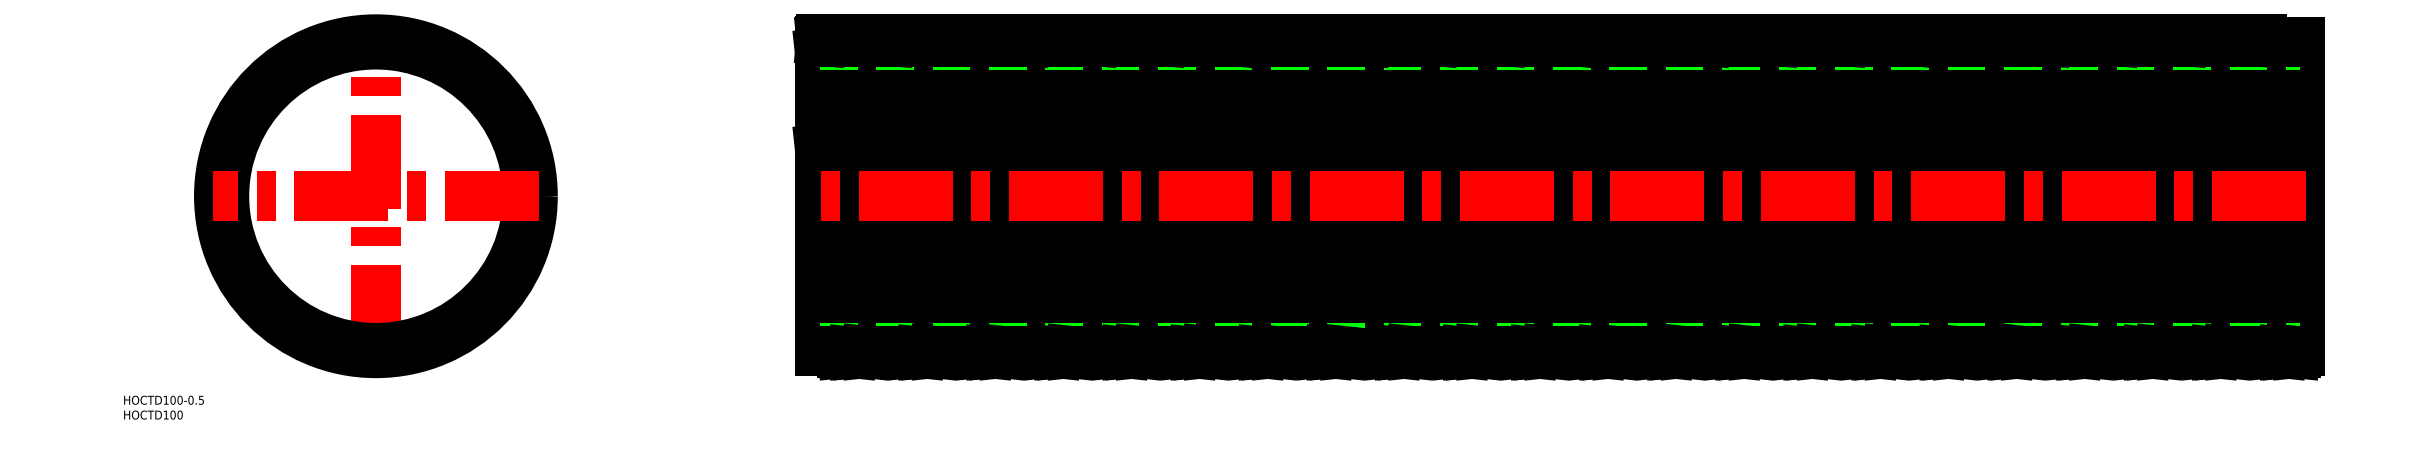
<metadata>
{"format":"dxf","ext":"dxf","renderer":"ezdxf+matplotlib","layout":"modelspace","background":"white","min_lineweight":24,"dpi":150}
</metadata>
<code>
0
SECTION
2
ENTITIES
0
LINE
8
0
10
650
20
-52.25
30
0
11
650
21
52.25
31
0
0
LINE
8
0
10
648.5
20
-53
30
0
11
637
21
53
31
0
0
LINE
8
0
10
644
20
-53
30
0
11
632.5
21
53
31
0
0
LINE
8
0
10
645
20
-53
30
0
11
633.5
21
53
31
0
0
LINE
8
0
10
602.5
20
-53
30
0
11
591
21
53
31
0
0
LINE
8
0
10
598
20
-53
30
0
11
586.5
21
53
31
0
0
LINE
8
0
10
599
20
-53
30
0
11
587.5
21
53
31
0
0
LINE
8
0
10
594.5
20
-53
30
0
11
583
21
53
31
0
0
LINE
8
0
10
625.5
20
-53
30
0
11
614
21
53
31
0
0
LINE
8
0
10
621
20
-53
30
0
11
609.5
21
53
31
0
0
LINE
8
0
10
622
20
-53
30
0
11
610.5
21
53
31
0
0
LINE
8
0
10
617.5
20
-53
30
0
11
606
21
53
31
0
0
LINE
8
0
10
556.5
20
-53
30
0
11
545
21
53
31
0
0
LINE
8
0
10
552
20
-53
30
0
11
540.5
21
53
31
0
0
LINE
8
0
10
553
20
-53
30
0
11
541.5
21
53
31
0
0
LINE
8
0
10
548.5
20
-53
30
0
11
537
21
53
31
0
0
LINE
8
0
10
575
20
-53
30
0
11
563.5
21
53
31
0
0
LINE
8
0
10
576
20
-53
30
0
11
564.5
21
53
31
0
0
LINE
8
0
10
571.5
20
-53
30
0
11
560
21
53
31
0
0
LINE
8
0
10
579.5
20
-53
30
0
11
568
21
53
31
0
0
LINE
8
0
10
640.5
20
-53
30
0
11
629
21
53
31
0
0
LINE
8
0
10
487.5
20
-53
30
0
11
476
21
53
31
0
0
LINE
8
0
10
483
20
-53
30
0
11
471.5
21
53
31
0
0
LINE
8
0
10
484
20
-53
30
0
11
472.5
21
53
31
0
0
LINE
8
0
10
510.5
20
-53
30
0
11
499
21
53
31
0
0
LINE
8
0
10
506
20
-53
30
0
11
494.5
21
53
31
0
0
LINE
8
0
10
507
20
-53
30
0
11
495.5
21
53
31
0
0
LINE
8
0
10
502.5
20
-53
30
0
11
491
21
53
31
0
0
LINE
8
0
10
441.5
20
-53
30
0
11
430
21
53
31
0
0
LINE
8
0
10
437
20
-53
30
0
11
425.5
21
53
31
0
0
LINE
8
0
10
438
20
-53
30
0
11
426.5
21
53
31
0
0
LINE
8
0
10
433.5
20
-53
30
0
11
422
21
53
31
0
0
LINE
8
0
10
464.5
20
-53
30
0
11
453
21
53
31
0
0
LINE
8
0
10
460
20
-53
30
0
11
448.5
21
53
31
0
0
LINE
8
0
10
461
20
-53
30
0
11
449.5
21
53
31
0
0
LINE
8
0
10
456.5
20
-53
30
0
11
445
21
53
31
0
0
LINE
8
0
10
479.5
20
-53
30
0
11
468
21
53
31
0
0
LINE
8
0
10
395.5
20
-53
30
0
11
384
21
53
31
0
0
LINE
8
0
10
391
20
-53
30
0
11
379.5
21
53
31
0
0
LINE
8
0
10
392
20
-53
30
0
11
380.5
21
53
31
0
0
LINE
8
0
10
387.5
20
-53
30
0
11
376
21
53
31
0
0
LINE
8
0
10
414
20
-53
30
0
11
402.5
21
53
31
0
0
LINE
8
0
10
415
20
-53
30
0
11
403.5
21
53
31
0
0
LINE
8
0
10
410.5
20
-53
30
0
11
399
21
53
31
0
0
LINE
8
0
10
326.5
20
-53
30
0
11
315
21
53
31
0
0
LINE
8
0
10
322
20
-53
30
0
11
310.5
21
53
31
0
0
LINE
8
0
10
323
20
-53
30
0
11
311.5
21
53
31
0
0
LINE
8
0
10
349.5
20
-53
30
0
11
338
21
53
31
0
0
LINE
8
0
10
345
20
-53
30
0
11
333.5
21
53
31
0
0
LINE
8
0
10
346
20
-53
30
0
11
334.5
21
53
31
0
0
LINE
8
0
10
341.5
20
-53
30
0
11
330
21
53
31
0
0
LINE
8
0
10
372.5
20
-53
30
0
11
361
21
53
31
0
0
LINE
8
0
10
368
20
-53
30
0
11
356.5
21
53
31
0
0
LINE
8
0
10
369
20
-53
30
0
11
357.5
21
53
31
0
0
LINE
8
0
10
364.5
20
-53
30
0
11
353
21
53
31
0
0
LINE
8
0
10
418.5
20
-53
30
0
11
407
21
53
31
0
0
LINE
8
0
10
533.5
20
-53
30
0
11
522
21
53
31
0
0
LINE
8
0
10
529
20
-53
30
0
11
517.5
21
53
31
0
0
LINE
8
0
10
530
20
-53
30
0
11
518.5
21
53
31
0
0
LINE
8
0
10
525.5
20
-53
30
0
11
514
21
53
31
0
0
LINE
8
0
10
280.5
20
-53
30
0
11
269
21
53
31
0
0
LINE
8
0
10
276
20
-53
30
0
11
264.5
21
53
31
0
0
LINE
8
0
10
277
20
-53
30
0
11
265.5
21
53
31
0
0
LINE
8
0
10
272.5
20
-53
30
0
11
261
21
53
31
0
0
LINE
8
0
10
303.5
20
-53
30
0
11
292
21
53
31
0
0
LINE
8
0
10
299
20
-53
30
0
11
287.5
21
53
31
0
0
LINE
8
0
10
300
20
-53
30
0
11
288.5
21
53
31
0
0
LINE
8
0
10
295.5
20
-53
30
0
11
284
21
53
31
0
0
LINE
8
0
10
234.5
20
-53
30
0
11
223
21
53
31
0
0
LINE
8
0
10
230
20
-53
30
0
11
218.5
21
53
31
0
0
LINE
8
0
10
231
20
-53
30
0
11
219.5
21
53
31
0
0
LINE
8
0
10
226.5
20
-53
30
0
11
215
21
53
31
0
0
LINE
8
0
10
253
20
-53
30
0
11
241.5
21
53
31
0
0
LINE
8
0
10
254
20
-53
30
0
11
242.5
21
53
31
0
0
LINE
8
0
10
249.5
20
-53
30
0
11
238
21
53
31
0
0
LINE
8
0
10
257.5
20
-53
30
0
11
246
21
53
31
0
0
LINE
8
0
10
150
20
-52.25
30
0
11
150
21
52.55
31
0
0
LINE
8
0
10
165.5
20
-53
30
0
11
154
21
53
31
0
0
LINE
8
0
10
157.5
20
-53
30
0
11
150
21
15.91
31
0
0
LINE
8
0
10
162
20
-53
30
0
11
150.5
21
53
31
0
0
LINE
8
0
10
161
20
-53
30
0
11
150
21
48.36
31
0
0
LINE
8
0
10
185
20
-53
30
0
11
173.5
21
53
31
0
0
LINE
8
0
10
184
20
-53
30
0
11
172.5
21
53
31
0
0
LINE
8
0
10
188.5
20
-53
30
0
11
177
21
53
31
0
0
LINE
8
0
10
180.5
20
-53
30
0
11
169
21
53
31
0
0
LINE
8
0
10
211.5
20
-53
30
0
11
200
21
53
31
0
0
LINE
8
0
10
207
20
-53
30
0
11
195.5
21
53
31
0
0
LINE
8
0
10
208
20
-53
30
0
11
196.5
21
53
31
0
0
LINE
8
0
10
203.5
20
-53
30
0
11
192
21
53
31
0
0
LINE
8
CENTER
10
0
20
-55
30
0
11
0
21
55
31
0
0
CIRCLE
8
0
10
0
20
0
30
0
40
53
0
CIRCLE
8
0
10
0
20
0
30
0
40
51.25
0
LINE
8
0
10
318.5
20
-53
30
0
11
307
21
53
31
0
0
LINE
8
0
10
326.4
20
-52.25
30
0
11
341.4
21
-52.25
31
0
0
LINE
8
0
10
150
20
-51.25
30
0
11
650
21
-51.25
31
0
0
TEXT
8
0
10
-85.44
20
-75.43
30
0
40
3
1
HOCTD100
0
TEXT
8
0
10
-85.44
20
-70.43
30
0
40
3
1
HOCTD100-0.5
0
LINE
8
0
10
203.5
20
-53
30
0
11
207
21
-53
31
0
0
LINE
8
0
10
165.4
20
-52.25
30
0
11
180.4
21
-52.25
31
0
0
LINE
8
0
10
157.4
20
-52.25
30
0
11
150
21
-52.25
31
0
0
LINE
8
0
10
160.9
20
-52.55
30
0
11
162
21
-52.55
31
0
0
LINE
8
0
10
162
20
-53
30
0
11
165.5
21
-53
31
0
0
LINE
8
0
10
161
20
-53
30
0
11
161
21
-52.55
31
0
0
LINE
8
0
10
165.5
20
-53
30
0
11
165.6
21
-52.25
31
0
0
LINE
8
0
10
157.5
20
-53
30
0
11
161
21
-53
31
0
0
LINE
8
0
10
185
20
-53
30
0
11
188.5
21
-53
31
0
0
LINE
8
0
10
184
20
-53
30
0
11
184
21
-52.55
31
0
0
LINE
8
0
10
183.9
20
-52.55
30
0
11
185
21
-52.55
31
0
0
LINE
8
0
10
180.5
20
-53
30
0
11
184
21
-53
31
0
0
LINE
8
0
10
188.5
20
-53
30
0
11
188.6
21
-52.25
31
0
0
LINE
8
0
10
188.4
20
-52.25
30
0
11
203.4
21
-52.25
31
0
0
LINE
8
0
10
257.4
20
-52.25
30
0
11
272.4
21
-52.25
31
0
0
LINE
8
0
10
234.4
20
-52.25
30
0
11
249.4
21
-52.25
31
0
0
LINE
8
0
10
211.4
20
-52.25
30
0
11
226.4
21
-52.25
31
0
0
LINE
8
0
10
208
20
-53
30
0
11
211.5
21
-53
31
0
0
LINE
8
0
10
211.5
20
-53
30
0
11
211.6
21
-52.25
31
0
0
LINE
8
0
10
207
20
-53
30
0
11
207
21
-52.55
31
0
0
LINE
8
0
10
206.9
20
-52.55
30
0
11
208
21
-52.55
31
0
0
LINE
8
0
10
234.5
20
-53
30
0
11
234.6
21
-52.25
31
0
0
LINE
8
0
10
229.9
20
-52.55
30
0
11
231
21
-52.55
31
0
0
LINE
8
0
10
230
20
-53
30
0
11
230
21
-52.55
31
0
0
LINE
8
0
10
231
20
-53
30
0
11
234.5
21
-53
31
0
0
LINE
8
0
10
226.5
20
-53
30
0
11
230
21
-53
31
0
0
LINE
8
0
10
252.9
20
-52.55
30
0
11
254
21
-52.55
31
0
0
LINE
8
0
10
249.5
20
-53
30
0
11
253
21
-53
31
0
0
LINE
8
0
10
253
20
-53
30
0
11
253
21
-52.55
31
0
0
LINE
8
0
10
257.5
20
-53
30
0
11
257.6
21
-52.25
31
0
0
LINE
8
0
10
254
20
-53
30
0
11
257.5
21
-53
31
0
0
LINE
8
0
10
300
20
-53
30
0
11
303.5
21
-53
31
0
0
LINE
8
0
10
280.4
20
-52.25
30
0
11
295.4
21
-52.25
31
0
0
LINE
8
0
10
277
20
-53
30
0
11
280.5
21
-53
31
0
0
LINE
8
0
10
275.9
20
-52.55
30
0
11
277
21
-52.55
31
0
0
LINE
8
0
10
276
20
-53
30
0
11
276
21
-52.55
31
0
0
LINE
8
0
10
280.5
20
-53
30
0
11
280.6
21
-52.25
31
0
0
LINE
8
0
10
272.5
20
-53
30
0
11
276
21
-53
31
0
0
LINE
8
0
10
295.5
20
-53
30
0
11
299
21
-53
31
0
0
LINE
8
0
10
298.9
20
-52.55
30
0
11
300
21
-52.55
31
0
0
LINE
8
0
10
299
20
-53
30
0
11
299
21
-52.55
31
0
0
LINE
8
0
10
318.5
20
-53
30
0
11
322
21
-53
31
0
0
LINE
8
0
10
303.5
20
-53
30
0
11
303.6
21
-52.25
31
0
0
LINE
8
0
10
303.4
20
-52.25
30
0
11
318.4
21
-52.25
31
0
0
LINE
8
0
10
323
20
-53
30
0
11
326.5
21
-53
31
0
0
LINE
8
0
10
321.9
20
-52.55
30
0
11
323
21
-52.55
31
0
0
LINE
8
0
10
322
20
-53
30
0
11
322
21
-52.55
31
0
0
LINE
8
0
10
326.5
20
-53
30
0
11
326.6
21
-52.25
31
0
0
LINE
8
0
10
599
20
-53
30
0
11
602.5
21
-53
31
0
0
LINE
8
0
10
464.4
20
-52.25
30
0
11
479.4
21
-52.25
31
0
0
LINE
8
0
10
395.4
20
-52.25
30
0
11
410.4
21
-52.25
31
0
0
LINE
8
0
10
367.9
20
-52.55
30
0
11
369
21
-52.55
31
0
0
LINE
8
0
10
349.4
20
-52.25
30
0
11
364.4
21
-52.25
31
0
0
LINE
8
0
10
349.5
20
-53
30
0
11
349.6
21
-52.25
31
0
0
LINE
8
0
10
344.9
20
-52.55
30
0
11
346
21
-52.55
31
0
0
LINE
8
0
10
345
20
-53
30
0
11
345
21
-52.55
31
0
0
LINE
8
0
10
341.5
20
-53
30
0
11
345
21
-53
31
0
0
LINE
8
0
10
346
20
-53
30
0
11
349.5
21
-53
31
0
0
LINE
8
0
10
364.5
20
-53
30
0
11
368
21
-53
31
0
0
LINE
8
0
10
368
20
-53
30
0
11
368
21
-52.55
31
0
0
LINE
8
0
10
372.4
20
-52.25
30
0
11
387.4
21
-52.25
31
0
0
LINE
8
0
10
369
20
-53
30
0
11
372.5
21
-53
31
0
0
LINE
8
0
10
372.5
20
-53
30
0
11
372.6
21
-52.25
31
0
0
LINE
8
0
10
392
20
-53
30
0
11
395.5
21
-53
31
0
0
LINE
8
0
10
390.9
20
-52.55
30
0
11
392
21
-52.55
31
0
0
LINE
8
0
10
391
20
-53
30
0
11
391
21
-52.55
31
0
0
LINE
8
0
10
395.5
20
-53
30
0
11
395.6
21
-52.25
31
0
0
LINE
8
0
10
387.5
20
-53
30
0
11
391
21
-53
31
0
0
LINE
8
0
10
433.5
20
-53
30
0
11
437
21
-53
31
0
0
LINE
8
0
10
415
20
-53
30
0
11
418.5
21
-53
31
0
0
LINE
8
0
10
410.5
20
-53
30
0
11
414
21
-53
31
0
0
LINE
8
0
10
413.9
20
-52.55
30
0
11
415
21
-52.55
31
0
0
LINE
8
0
10
414
20
-53
30
0
11
414
21
-52.55
31
0
0
LINE
8
0
10
418.5
20
-53
30
0
11
418.6
21
-52.25
31
0
0
LINE
8
0
10
418.4
20
-52.25
30
0
11
433.4
21
-52.25
31
0
0
LINE
8
0
10
441.4
20
-52.25
30
0
11
456.4
21
-52.25
31
0
0
LINE
8
0
10
438
20
-53
30
0
11
441.5
21
-53
31
0
0
LINE
8
0
10
436.9
20
-52.55
30
0
11
438
21
-52.55
31
0
0
LINE
8
0
10
437
20
-53
30
0
11
437
21
-52.55
31
0
0
LINE
8
0
10
441.5
20
-53
30
0
11
441.6
21
-52.25
31
0
0
LINE
8
0
10
464.5
20
-53
30
0
11
464.6
21
-52.25
31
0
0
LINE
8
0
10
456.5
20
-53
30
0
11
460
21
-53
31
0
0
LINE
8
0
10
459.9
20
-52.55
30
0
11
461
21
-52.55
31
0
0
LINE
8
0
10
460
20
-53
30
0
11
460
21
-52.55
31
0
0
LINE
8
0
10
461
20
-53
30
0
11
464.5
21
-53
31
0
0
LINE
8
0
10
533.5
20
-53
30
0
11
533.6
21
-52.25
31
0
0
LINE
8
0
10
533.4
20
-52.25
30
0
11
548.4
21
-52.25
31
0
0
LINE
8
0
10
487.4
20
-52.25
30
0
11
502.4
21
-52.25
31
0
0
LINE
8
0
10
484
20
-53
30
0
11
487.5
21
-53
31
0
0
LINE
8
0
10
482.9
20
-52.55
30
0
11
484
21
-52.55
31
0
0
LINE
8
0
10
483
20
-53
30
0
11
483
21
-52.55
31
0
0
LINE
8
0
10
479.5
20
-53
30
0
11
483
21
-53
31
0
0
LINE
8
0
10
487.5
20
-53
30
0
11
487.6
21
-52.25
31
0
0
LINE
8
0
10
510.4
20
-52.25
30
0
11
525.4
21
-52.25
31
0
0
LINE
8
0
10
510.5
20
-53
30
0
11
510.6
21
-52.25
31
0
0
LINE
8
0
10
505.9
20
-52.55
30
0
11
507
21
-52.55
31
0
0
LINE
8
0
10
506
20
-53
30
0
11
506
21
-52.55
31
0
0
LINE
8
0
10
502.5
20
-53
30
0
11
506
21
-53
31
0
0
LINE
8
0
10
507
20
-53
30
0
11
510.5
21
-53
31
0
0
LINE
8
0
10
530
20
-53
30
0
11
533.5
21
-53
31
0
0
LINE
8
0
10
525.5
20
-53
30
0
11
529
21
-53
31
0
0
LINE
8
0
10
529
20
-53
30
0
11
529
21
-52.55
31
0
0
LINE
8
0
10
528.9
20
-52.55
30
0
11
530
21
-52.55
31
0
0
LINE
8
0
10
556.4
20
-52.25
30
0
11
571.4
21
-52.25
31
0
0
LINE
8
0
10
548.5
20
-53
30
0
11
552
21
-53
31
0
0
LINE
8
0
10
553
20
-53
30
0
11
556.5
21
-53
31
0
0
LINE
8
0
10
551.9
20
-52.55
30
0
11
553
21
-52.55
31
0
0
LINE
8
0
10
552
20
-53
30
0
11
552
21
-52.55
31
0
0
LINE
8
0
10
556.5
20
-53
30
0
11
556.6
21
-52.25
31
0
0
LINE
8
0
10
579.4
20
-52.25
30
0
11
594.4
21
-52.25
31
0
0
LINE
8
0
10
579.5
20
-53
30
0
11
579.6
21
-52.25
31
0
0
LINE
8
0
10
571.5
20
-53
30
0
11
575
21
-53
31
0
0
LINE
8
0
10
574.9
20
-52.55
30
0
11
576
21
-52.55
31
0
0
LINE
8
0
10
575
20
-53
30
0
11
575
21
-52.55
31
0
0
LINE
8
0
10
576
20
-53
30
0
11
579.5
21
-53
31
0
0
LINE
8
0
10
597.9
20
-52.55
30
0
11
599
21
-52.55
31
0
0
LINE
8
0
10
598
20
-53
30
0
11
598
21
-52.55
31
0
0
LINE
8
0
10
594.5
20
-53
30
0
11
598
21
-53
31
0
0
LINE
8
0
10
625.4
20
-52.25
30
0
11
640.4
21
-52.25
31
0
0
LINE
8
0
10
602.4
20
-52.25
30
0
11
617.4
21
-52.25
31
0
0
LINE
8
0
10
602.5
20
-53
30
0
11
602.6
21
-52.25
31
0
0
LINE
8
0
10
625.5
20
-53
30
0
11
625.6
21
-52.25
31
0
0
LINE
8
0
10
617.5
20
-53
30
0
11
621
21
-53
31
0
0
LINE
8
0
10
620.9
20
-52.55
30
0
11
622
21
-52.55
31
0
0
LINE
8
0
10
621
20
-53
30
0
11
621
21
-52.55
31
0
0
LINE
8
0
10
622
20
-53
30
0
11
625.5
21
-53
31
0
0
LINE
8
0
10
648.4
20
-52.25
30
0
11
650
21
-52.25
31
0
0
LINE
8
0
10
645
20
-53
30
0
11
648.5
21
-53
31
0
0
LINE
8
0
10
648.5
20
-53
30
0
11
648.6
21
-52.25
31
0
0
LINE
8
0
10
640.5
20
-53
30
0
11
644
21
-53
31
0
0
LINE
8
0
10
643.9
20
-52.55
30
0
11
645
21
-52.55
31
0
0
LINE
8
0
10
644
20
-53
30
0
11
644
21
-52.55
31
0
0
LINE
8
0
10
334.5
20
53
30
0
11
338
21
53
31
0
0
LINE
8
CENTER
10
652
20
0
30
0
11
148
21
0
31
0
0
LINE
8
0
10
150
20
51.25
30
0
11
650
21
51.25
31
0
0
LINE
8
CENTER
10
55
20
0
30
0
11
-55
21
0
31
0
0
LINE
8
0
10
200.1
20
52.25
30
0
11
215.1
21
52.25
31
0
0
LINE
8
0
10
169
20
53
30
0
11
172.5
21
53
31
0
0
LINE
8
0
10
154.1
20
52.25
30
0
11
169.1
21
52.25
31
0
0
LINE
8
0
10
150.6
20
52.55
30
0
11
150
21
52.55
31
0
0
LINE
8
0
10
150.5
20
52.55
30
0
11
150.5
21
53
31
0
0
LINE
8
0
10
150.5
20
53
30
0
11
154
21
53
31
0
0
LINE
8
0
10
177.1
20
52.25
30
0
11
192.1
21
52.25
31
0
0
LINE
8
0
10
173.5
20
52.55
30
0
11
173.5
21
53
31
0
0
LINE
8
0
10
173.6
20
52.55
30
0
11
172.5
21
52.55
31
0
0
LINE
8
0
10
173.5
20
53
30
0
11
177
21
53
31
0
0
LINE
8
0
10
196.5
20
53
30
0
11
200
21
53
31
0
0
LINE
8
0
10
196.5
20
52.55
30
0
11
196.5
21
53
31
0
0
LINE
8
0
10
196.6
20
52.55
30
0
11
195.5
21
52.55
31
0
0
LINE
8
0
10
192
20
53
30
0
11
195.5
21
53
31
0
0
LINE
8
0
10
269.1
20
52.25
30
0
11
284.1
21
52.25
31
0
0
LINE
8
0
10
223.1
20
52.25
30
0
11
238.1
21
52.25
31
0
0
LINE
8
0
10
219.5
20
53
30
0
11
223
21
53
31
0
0
LINE
8
0
10
219.5
20
52.55
30
0
11
219.5
21
53
31
0
0
LINE
8
0
10
219.6
20
52.55
30
0
11
218.5
21
52.55
31
0
0
LINE
8
0
10
215
20
53
30
0
11
218.5
21
53
31
0
0
LINE
8
0
10
246.1
20
52.25
30
0
11
261.1
21
52.25
31
0
0
LINE
8
0
10
242.5
20
53
30
0
11
246
21
53
31
0
0
LINE
8
0
10
242.5
20
52.55
30
0
11
242.5
21
53
31
0
0
LINE
8
0
10
242.6
20
52.55
30
0
11
241.5
21
52.55
31
0
0
LINE
8
0
10
238
20
53
30
0
11
241.5
21
53
31
0
0
LINE
8
0
10
265.5
20
52.55
30
0
11
265.5
21
53
31
0
0
LINE
8
0
10
265.6
20
52.55
30
0
11
264.5
21
52.55
31
0
0
LINE
8
0
10
261
20
53
30
0
11
264.5
21
53
31
0
0
LINE
8
0
10
265.5
20
53
30
0
11
269
21
53
31
0
0
LINE
8
0
10
292.1
20
52.25
30
0
11
307.1
21
52.25
31
0
0
LINE
8
0
10
284
20
53
30
0
11
287.5
21
53
31
0
0
LINE
8
0
10
288.5
20
53
30
0
11
292
21
53
31
0
0
LINE
8
0
10
288.5
20
52.55
30
0
11
288.5
21
53
31
0
0
LINE
8
0
10
288.6
20
52.55
30
0
11
287.5
21
52.55
31
0
0
LINE
8
0
10
315.1
20
52.25
30
0
11
330.1
21
52.25
31
0
0
LINE
8
0
10
311.5
20
53
30
0
11
315
21
53
31
0
0
LINE
8
0
10
311.5
20
52.55
30
0
11
311.5
21
53
31
0
0
LINE
8
0
10
311.6
20
52.55
30
0
11
310.5
21
52.55
31
0
0
LINE
8
0
10
307
20
53
30
0
11
310.5
21
53
31
0
0
LINE
8
0
10
334.5
20
52.55
30
0
11
334.5
21
53
31
0
0
LINE
8
0
10
334.6
20
52.55
30
0
11
333.5
21
52.55
31
0
0
LINE
8
0
10
330
20
53
30
0
11
333.5
21
53
31
0
0
LINE
8
0
10
591.1
20
52.25
30
0
11
606.1
21
52.25
31
0
0
LINE
8
0
10
453.1
20
52.25
30
0
11
468.1
21
52.25
31
0
0
LINE
8
0
10
399
20
53
30
0
11
402.5
21
53
31
0
0
LINE
8
0
10
361.1
20
52.25
30
0
11
376.1
21
52.25
31
0
0
LINE
8
0
10
338.1
20
52.25
30
0
11
353.1
21
52.25
31
0
0
LINE
8
0
10
357.5
20
53
30
0
11
361
21
53
31
0
0
LINE
8
0
10
357.5
20
52.55
30
0
11
357.5
21
53
31
0
0
LINE
8
0
10
357.6
20
52.55
30
0
11
356.5
21
52.55
31
0
0
LINE
8
0
10
353
20
53
30
0
11
356.5
21
53
31
0
0
LINE
8
0
10
384.1
20
52.25
30
0
11
399.1
21
52.25
31
0
0
LINE
8
0
10
380.5
20
52.55
30
0
11
380.5
21
53
31
0
0
LINE
8
0
10
380.6
20
52.55
30
0
11
379.5
21
52.55
31
0
0
LINE
8
0
10
376
20
53
30
0
11
379.5
21
53
31
0
0
LINE
8
0
10
380.5
20
53
30
0
11
384
21
53
31
0
0
LINE
8
0
10
430.1
20
52.25
30
0
11
445.1
21
52.25
31
0
0
LINE
8
0
10
407.1
20
52.25
30
0
11
422.1
21
52.25
31
0
0
LINE
8
0
10
403.5
20
53
30
0
11
407
21
53
31
0
0
LINE
8
0
10
403.5
20
52.55
30
0
11
403.5
21
53
31
0
0
LINE
8
0
10
403.6
20
52.55
30
0
11
402.5
21
52.55
31
0
0
LINE
8
0
10
426.5
20
52.55
30
0
11
426.5
21
53
31
0
0
LINE
8
0
10
426.6
20
52.55
30
0
11
425.5
21
52.55
31
0
0
LINE
8
0
10
422
20
53
30
0
11
425.5
21
53
31
0
0
LINE
8
0
10
426.5
20
53
30
0
11
430
21
53
31
0
0
LINE
8
0
10
449.5
20
53
30
0
11
453
21
53
31
0
0
LINE
8
0
10
449.5
20
52.55
30
0
11
449.5
21
53
31
0
0
LINE
8
0
10
445
20
53
30
0
11
448.5
21
53
31
0
0
LINE
8
0
10
449.6
20
52.55
30
0
11
448.5
21
52.55
31
0
0
LINE
8
0
10
522.1
20
52.25
30
0
11
537.1
21
52.25
31
0
0
LINE
8
0
10
499.1
20
52.25
30
0
11
514.1
21
52.25
31
0
0
LINE
8
0
10
476.1
20
52.25
30
0
11
491.1
21
52.25
31
0
0
LINE
8
0
10
472.5
20
53
30
0
11
476
21
53
31
0
0
LINE
8
0
10
472.5
20
52.55
30
0
11
472.5
21
53
31
0
0
LINE
8
0
10
472.6
20
52.55
30
0
11
471.5
21
52.55
31
0
0
LINE
8
0
10
468
20
53
30
0
11
471.5
21
53
31
0
0
LINE
8
0
10
495.5
20
52.55
30
0
11
495.5
21
53
31
0
0
LINE
8
0
10
495.6
20
52.55
30
0
11
494.5
21
52.55
31
0
0
LINE
8
0
10
491
20
53
30
0
11
494.5
21
53
31
0
0
LINE
8
0
10
495.5
20
53
30
0
11
499
21
53
31
0
0
LINE
8
0
10
514
20
53
30
0
11
517.5
21
53
31
0
0
LINE
8
0
10
518.5
20
53
30
0
11
522
21
53
31
0
0
LINE
8
0
10
518.5
20
52.55
30
0
11
518.5
21
53
31
0
0
LINE
8
0
10
518.6
20
52.55
30
0
11
517.5
21
52.55
31
0
0
LINE
8
0
10
564.5
20
53
30
0
11
568
21
53
31
0
0
LINE
8
0
10
545.1
20
52.25
30
0
11
560.1
21
52.25
31
0
0
LINE
8
0
10
541.5
20
52.55
30
0
11
541.5
21
53
31
0
0
LINE
8
0
10
541.6
20
52.55
30
0
11
540.5
21
52.55
31
0
0
LINE
8
0
10
537
20
53
30
0
11
540.5
21
53
31
0
0
LINE
8
0
10
541.5
20
53
30
0
11
545
21
53
31
0
0
LINE
8
0
10
564.5
20
52.55
30
0
11
564.5
21
53
31
0
0
LINE
8
0
10
564.6
20
52.55
30
0
11
563.5
21
52.55
31
0
0
LINE
8
0
10
560
20
53
30
0
11
563.5
21
53
31
0
0
LINE
8
0
10
583
20
53
30
0
11
586.5
21
53
31
0
0
LINE
8
0
10
568.1
20
52.25
30
0
11
583.1
21
52.25
31
0
0
LINE
8
0
10
587.5
20
52.55
30
0
11
587.5
21
53
31
0
0
LINE
8
0
10
587.6
20
52.55
30
0
11
586.5
21
52.55
31
0
0
LINE
8
0
10
587.5
20
53
30
0
11
591
21
53
31
0
0
LINE
8
0
10
629
20
53
30
0
11
632.5
21
53
31
0
0
LINE
8
0
10
614.1
20
52.25
30
0
11
629.1
21
52.25
31
0
0
LINE
8
0
10
610.5
20
53
30
0
11
614
21
53
31
0
0
LINE
8
0
10
610.5
20
52.55
30
0
11
610.5
21
53
31
0
0
LINE
8
0
10
606
20
53
30
0
11
609.5
21
53
31
0
0
LINE
8
0
10
610.6
20
52.55
30
0
11
609.5
21
52.55
31
0
0
LINE
8
0
10
637.1
20
52.25
30
0
11
650
21
52.25
31
0
0
LINE
8
0
10
633.5
20
53
30
0
11
637
21
53
31
0
0
LINE
8
0
10
633.5
20
52.55
30
0
11
633.5
21
53
31
0
0
LINE
8
0
10
633.6
20
52.55
30
0
11
632.5
21
52.55
31
0
0
ENDSEC
0
EOF

</code>
